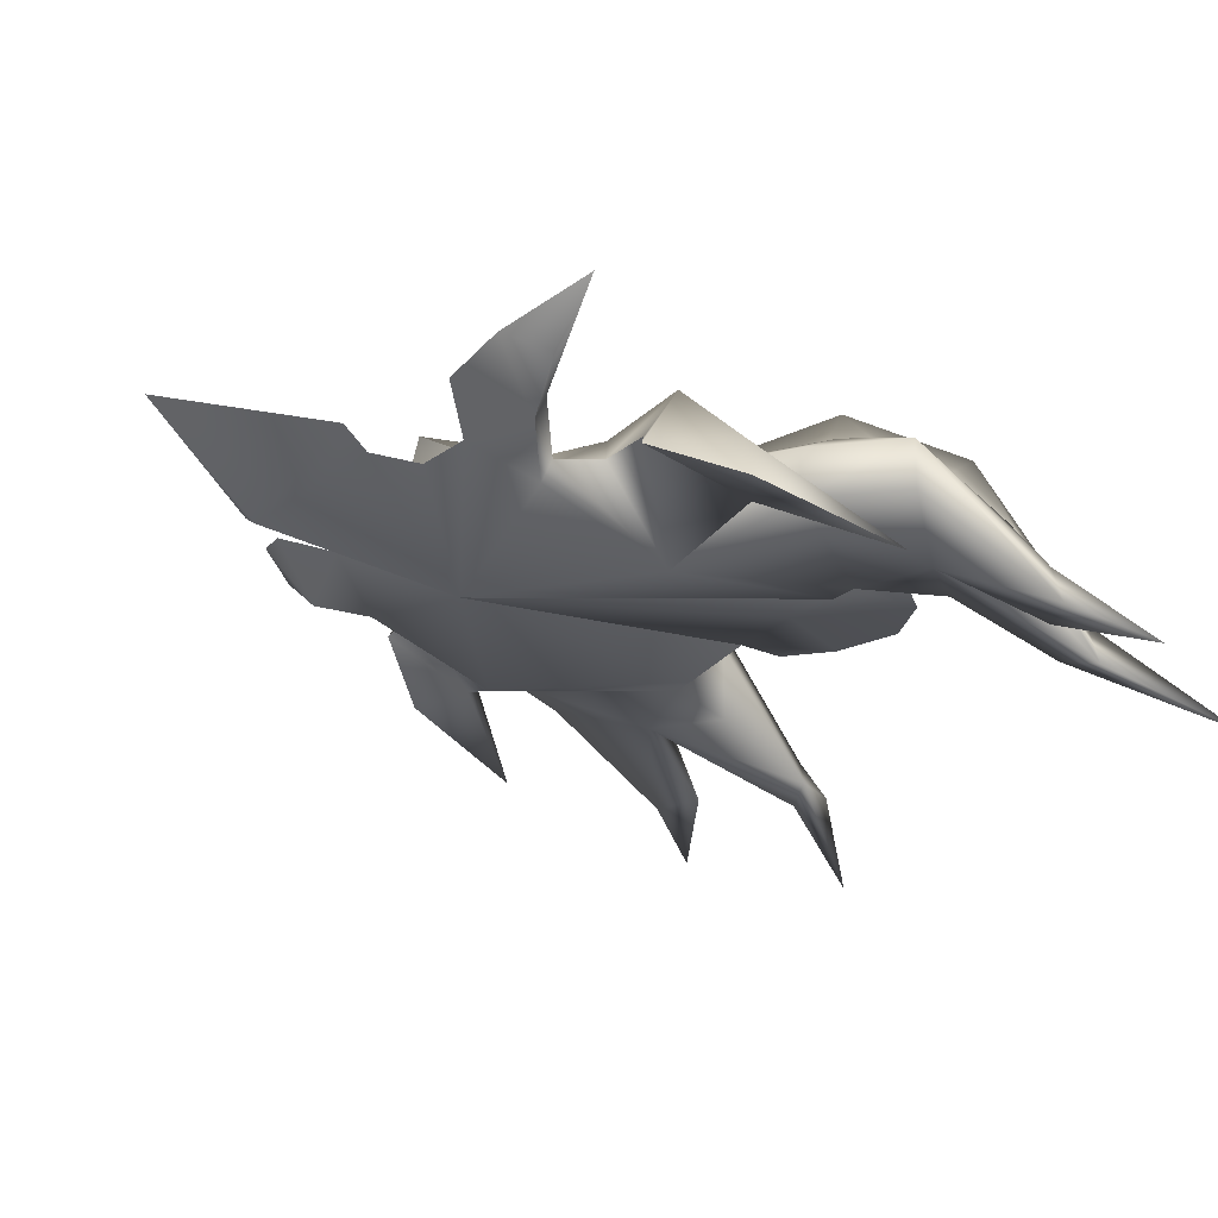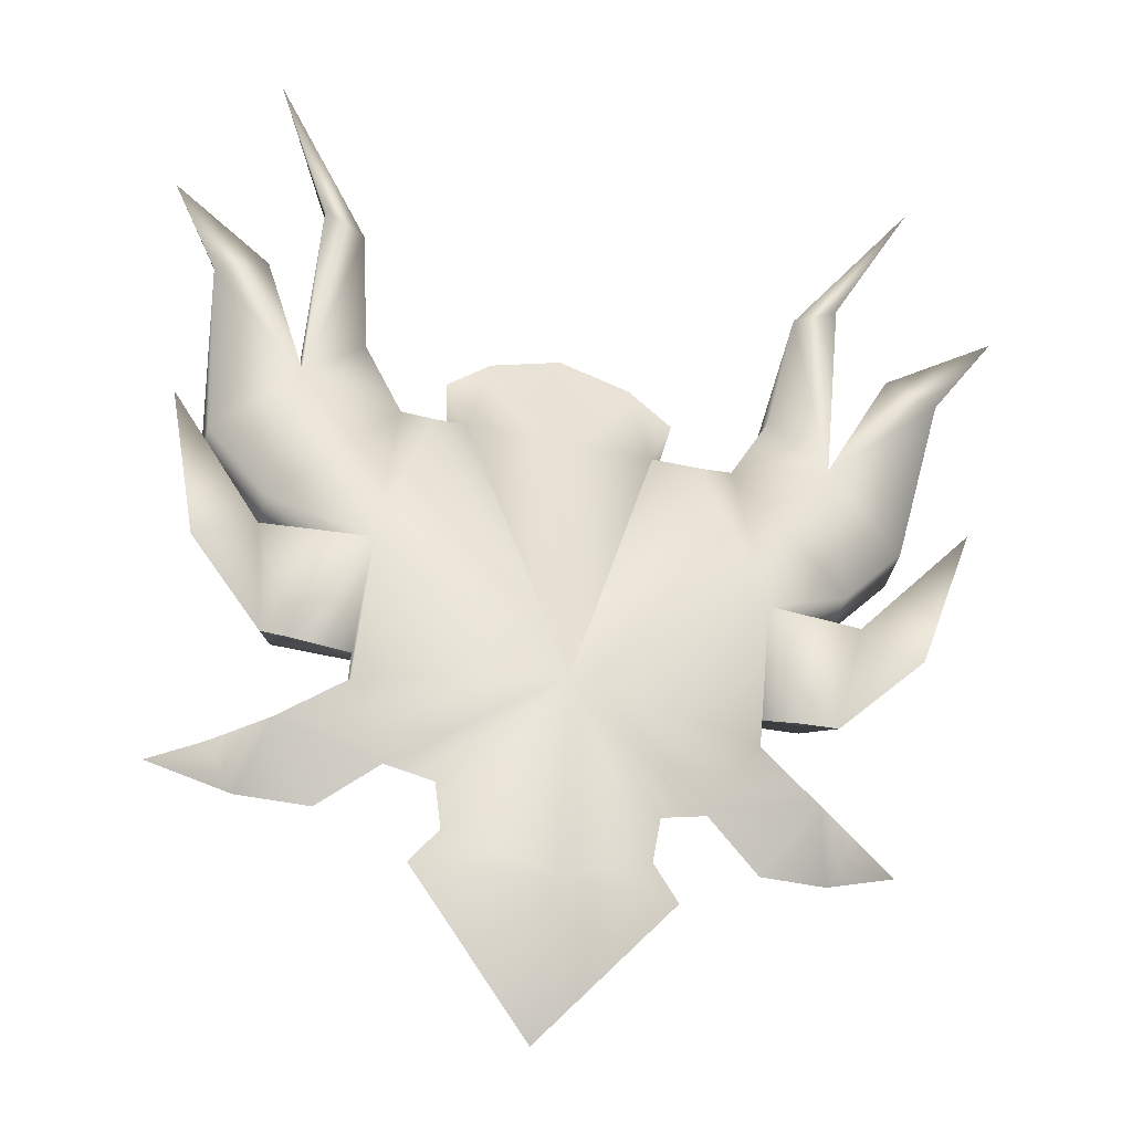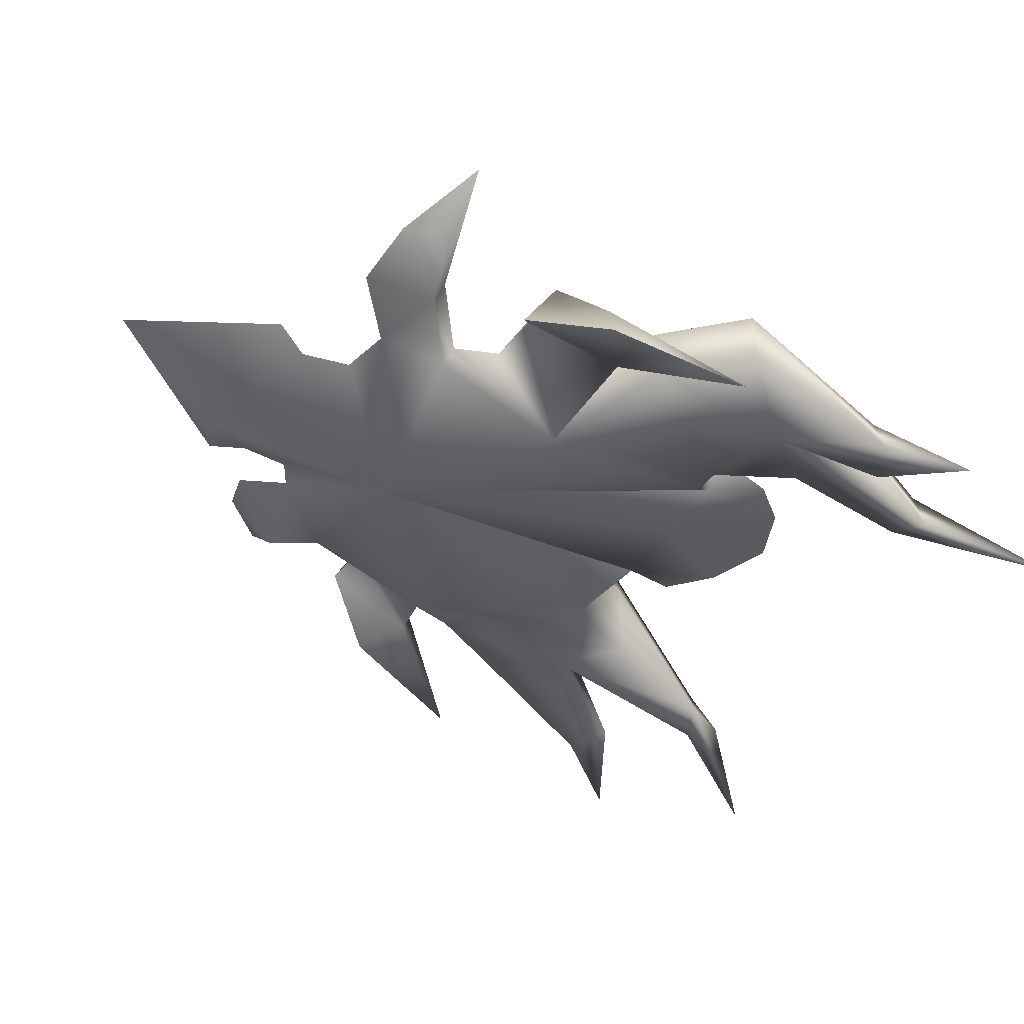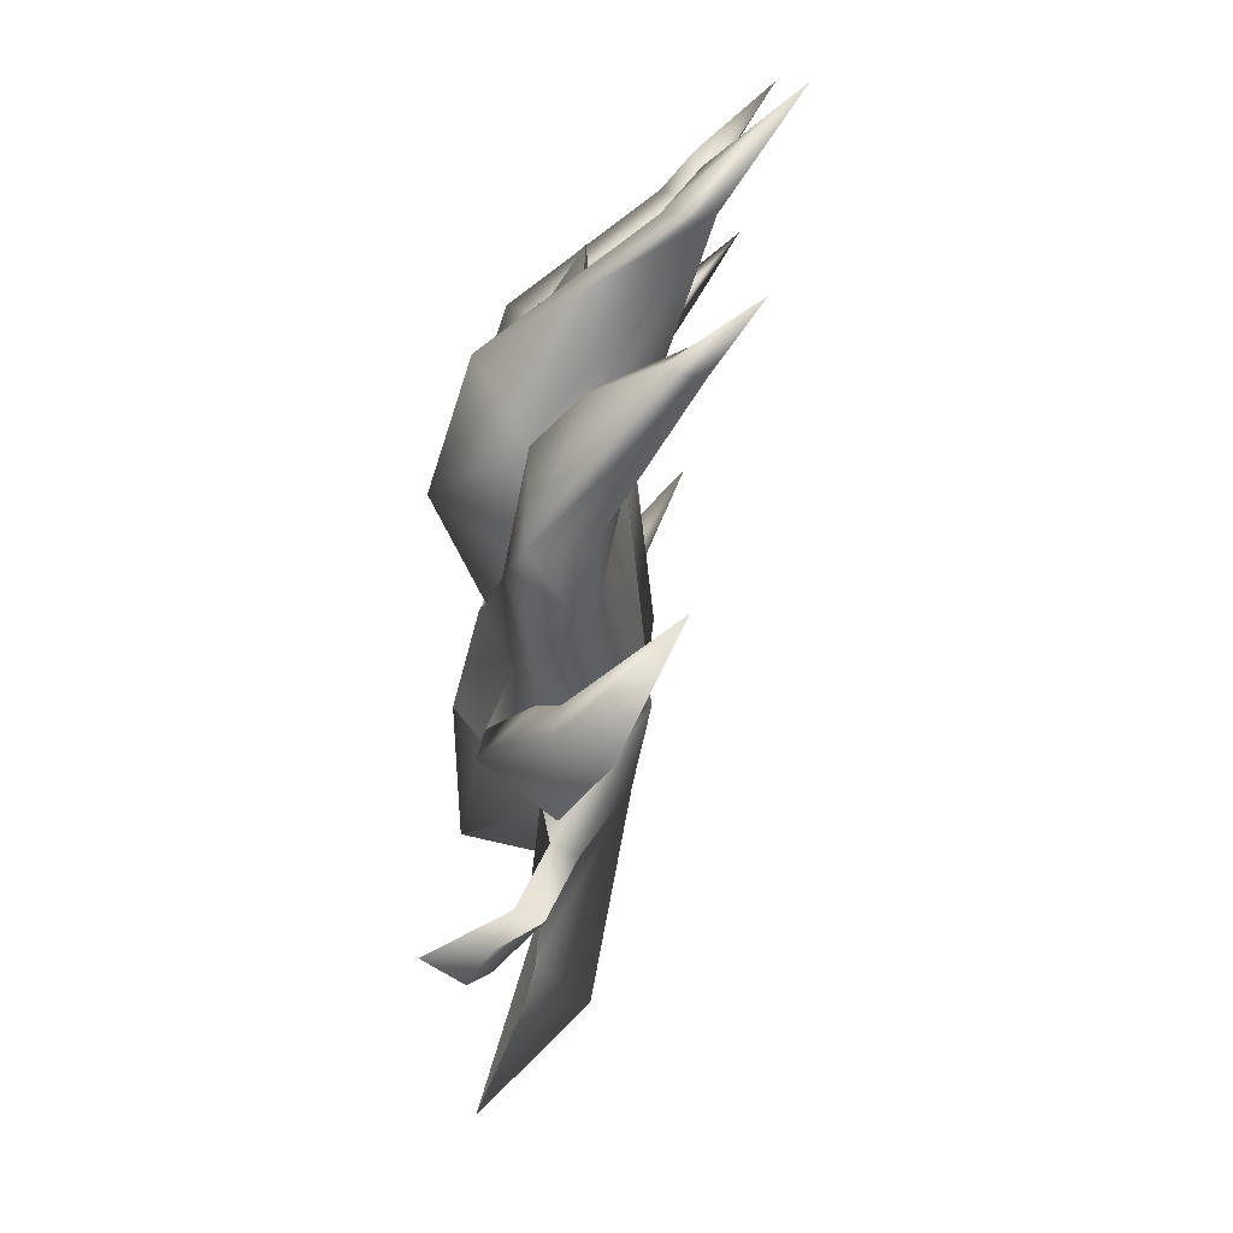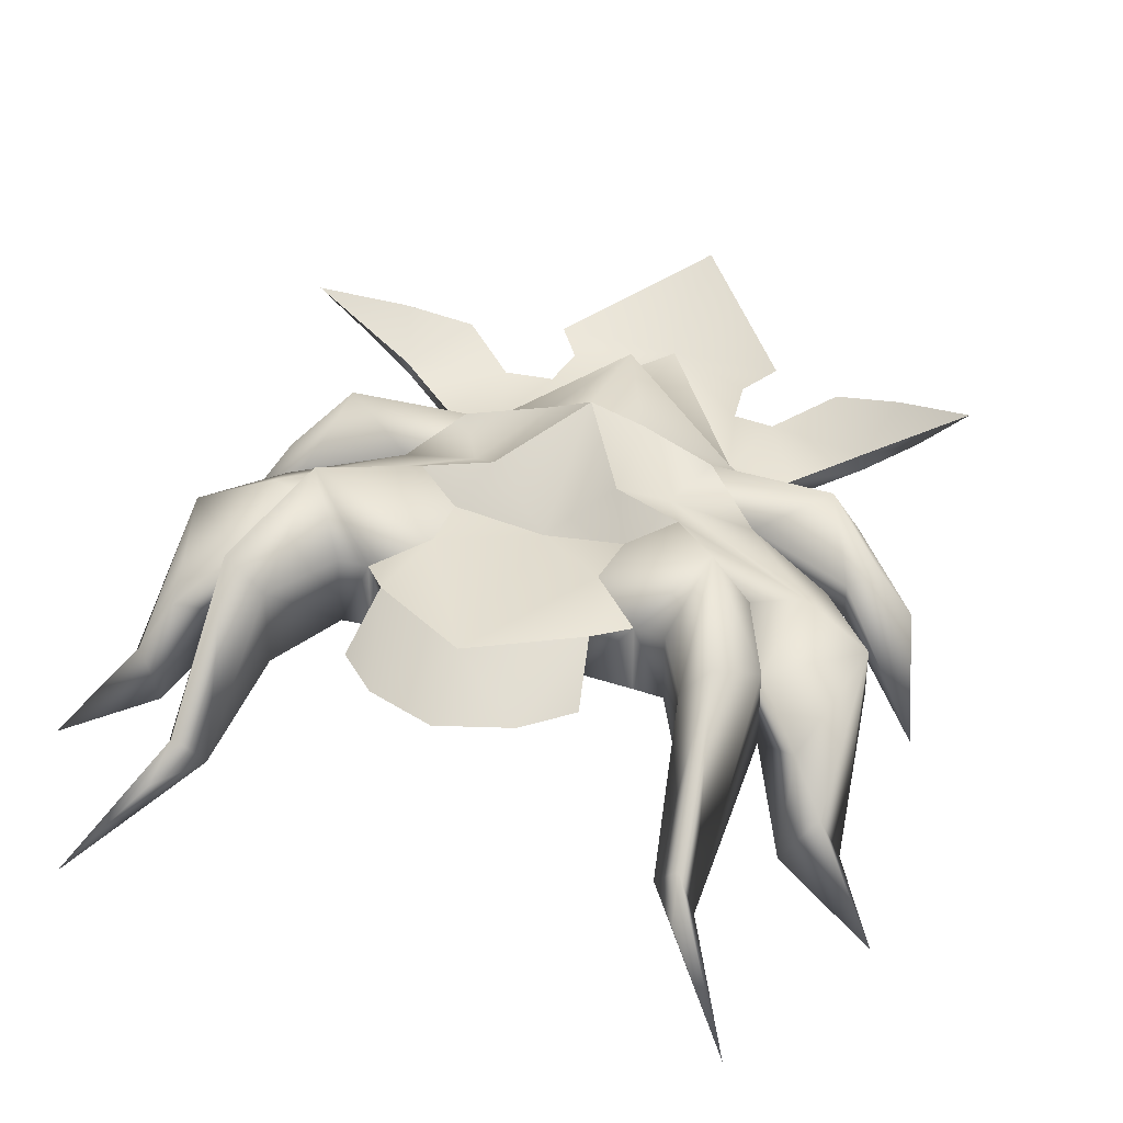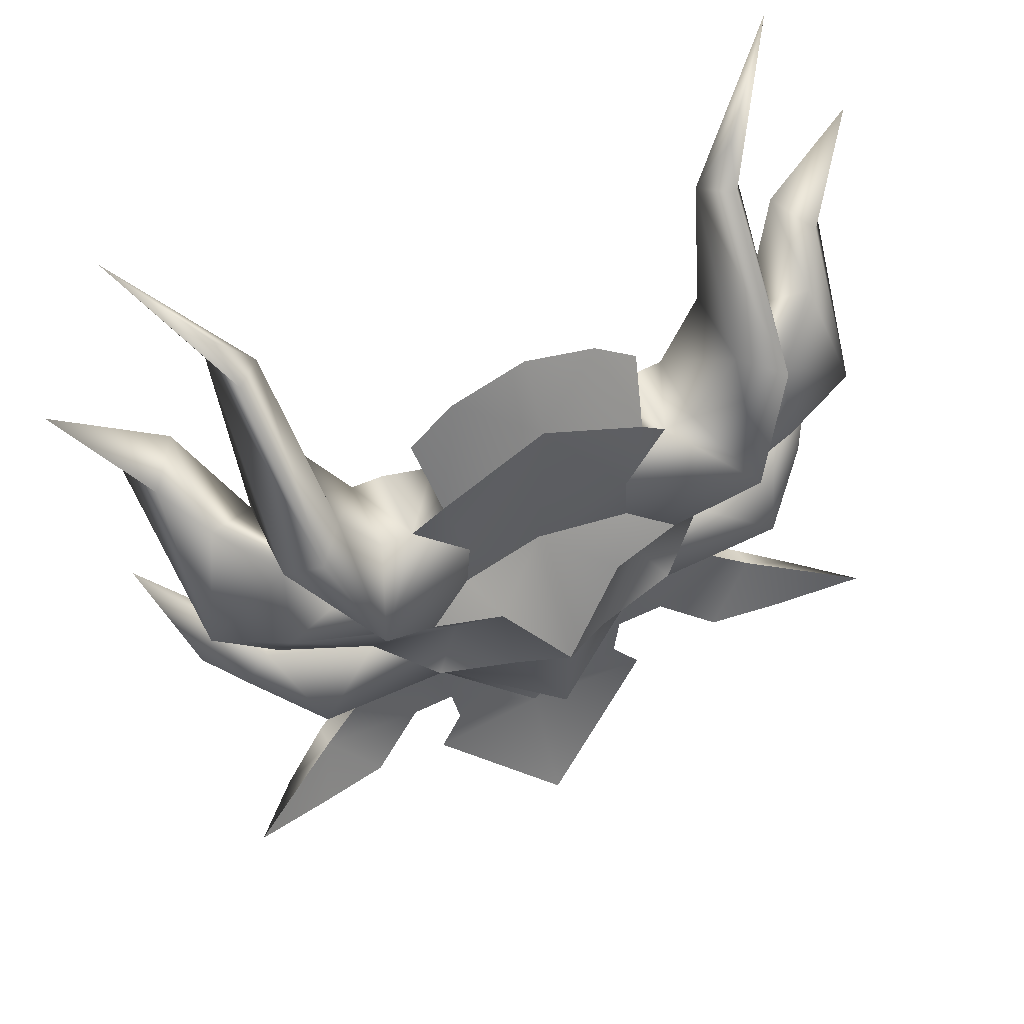
<metadata>
{"format":"obj","ext":"obj","renderer":"f3d","projection":"perspective","resolution":1024,"background":"white","views":[{"elev":-19.7,"azim":63.1,"up":"+Z"},{"elev":-44.5,"azim":165.8,"up":"+Y"},{"elev":-32.3,"azim":66.0,"up":"+Z"},{"elev":10.7,"azim":91.0,"up":"+Y"},{"elev":34.8,"azim":-158.3,"up":"+Z"},{"elev":60.3,"azim":-25.6,"up":"+Y"}]}
</metadata>
<code>
o shield_d
v -0.5916 -0.2616 0.2871
v -0.4579 -0.3397 0.2382
v -0.4215 -0.2489 0.178
v -0.3434 -0.3597 0.2131
v -0.2514 -0.2961 0.1687
v -0.3173 -0.1889 0.1355
v -0.2149 -0.1744 0.1539
v -0.3121 -0.1035 0.1534
v -0.004674 -0.6868 0.2589
v -0.004674 -0.4942 0.1539
v -0.2062 -0.4596 0.1797
v -0.1628 -0.4051 0.1627
v -0.175 -0.3252 0.1555
v 0.5823 -0.2616 0.2871
v 0.4121 -0.2489 0.178
v 0.4486 -0.3397 0.2382
v 0.334 -0.3597 0.2131
v 0.242 -0.2961 0.1687
v 0.308 -0.1889 0.1355
v 0.3028 -0.1035 0.1534
v 0.2056 -0.1744 0.1539
v 0.1969 -0.4596 0.1797
v 0.1535 -0.4051 0.1627
v 0.1656 -0.3252 0.1555
v -0.004674 -0.07442 0.2862
v -0.08646 -0.1035 0.2418
v -0.004674 -0.2616 0.2767
v -0.2219 -0.05625 0.2253
v -0.3121 -0.003548 0.1539
v -0.4284 -0.04878 0.2253
v -0.5795 -0.0199 0.04596
v -0.5292 -0.002309 0.1243
v -0.6385 0.1818 -0.04592
v -0.1108 0.08731 0.24
v -0.175 0.01644 0.19
v -0.225 0.1158 0.2229
v -0.3691 0.1885 0.1539
v -0.4567 0.193 0.1877
v -0.442 0.3556 0.1539
v -0.5216 0.4314 0.08053
v -0.5748 0.2436 0.1539
v -0.5748 0.4632 -0.000569
v -0.523 0.4965 -0.06493
v -0.6879 0.5616 -0.1334
v -0.398 0.4662 0.2276
v -0.4166 0.641 -0.00709
v -0.4435 0.6418 -0.07791
v -0.3729 0.62 -0.0564
v -0.3339 0.279 0.2908
v -0.6069 0.4586 -0.06493
v -0.4718 0.12 0.1539
v -0.4562 -0.1217 0.1199
v -0.4822 0.03461 0.1139
v -0.3449 0.4492 0.1566
v -0.2791 0.3245 0.1566
v -0.2274 0.3211 0.1566
v -0.144 0.2557 0.1881
v -0.1501 0.1572 0.1881
v -0.5447 0.8024 -0.1849
v -0.4296 0.6997 -0.0596
v -0.4093 -0.09259 0.1539
v -0.4822 0.03461 0.05319
v -0.4718 0.12 0.07626
v -0.3121 -0.003548 0.001417
v -0.5748 0.2436 0.07626
v -0.442 0.3556 0.02349
v -0.2791 0.3245 0.04023
v -0.1615 0.3799 0.09245
v -0.2274 0.3211 0.04023
v -0.1776 0.3799 0.1679
v -0.1976 0.4738 0.09795
v -0.3449 0.4492 0.02706
v -0.004674 0.3799 0.08982
v -0.1243 0.5399 0.09532
v -0.004674 0.5813 0.09532
v -0.004674 -0.1898 0.0307
v -0.004674 -0.5131 0.09094
v -0.5082 -0.279 0.202
v -0.4215 -0.2663 0.1388
v -0.3173 -0.2063 0.09631
v 0.07711 -0.1035 0.2418
v 0.2125 -0.05625 0.2253
v 0.4191 -0.04878 0.2253
v 0.3028 -0.003548 0.1539
v 0.5701 -0.0199 0.04596
v 0.6291 0.1818 -0.04592
v 0.5198 -0.002309 0.1243
v 0.1014 0.08731 0.24
v 0.1656 0.01644 0.19
v 0.2157 0.1158 0.2229
v 0.4473 0.193 0.1877
v 0.3598 0.1885 0.1539
v 0.4327 0.3556 0.1539
v 0.5654 0.4632 -0.000569
v 0.5122 0.4314 0.08053
v 0.5655 0.2436 0.1539
v 0.5137 0.4965 -0.06493
v 0.6786 0.5616 -0.1334
v 0.3887 0.4662 0.2276
v 0.4341 0.6418 -0.07791
v 0.4072 0.641 -0.00709
v 0.3635 0.62 -0.0564
v 0.3246 0.279 0.2908
v 0.5976 0.4586 -0.06493
v 0.4625 0.12 0.1539
v 0.4469 -0.1217 0.1199
v 0.4729 0.03461 0.1139
v 0.3356 0.4492 0.1566
v 0.2698 0.3245 0.1566
v 0.218 0.3211 0.1566
v 0.1347 0.2557 0.1881
v 0.1407 0.1572 0.1881
v 0.5354 0.8024 -0.1849
v 0.4202 0.6997 -0.0596
v 0.4 -0.09259 0.1539
v 0.4729 0.03461 0.05319
v 0.4625 0.12 0.07626
v 0.5655 0.2436 0.07626
v 0.4327 0.3556 0.02349
v 0.2698 0.3245 0.04023
v 0.1522 0.3799 0.09245
v 0.1682 0.3799 0.1679
v 0.1882 0.4738 0.09795
v 0.3356 0.4492 0.02706
v 0.115 0.5399 0.09532
v 0.218 0.3211 0.04023
v 0.3028 -0.003548 0.001417
v 0.4988 -0.279 0.202
v 0.4121 -0.2663 0.1388
v 0.308 -0.2063 0.09631
v -0.004674 0.1346 0.1539
v -0.004674 0.478 0.1653
v -0.004674 -0.2894 0.1539
f 1 2 3
f 2 4 3
f 3 5 6
f 6 7 8
f 5 7 6
f 9 10 11
f 11 10 12
f 12 10 13
f 10 7 13
f 13 7 5
f 14 15 16
f 16 15 17
f 18 15 19
f 19 20 21
f 18 19 21
f 9 22 10
f 22 23 10
f 23 24 10
f 10 24 21
f 24 18 21
f 3 4 5
f 18 17 15
f 25 26 27
f 27 26 7
f 26 28 7
f 28 29 30
f 31 32 33
f 34 26 25
f 28 26 35
f 26 34 35
f 36 35 34
f 36 37 38
f 35 36 38
f 28 35 29
f 37 39 38
f 40 41 39
f 42 41 40
f 43 42 40
f 44 42 43
f 45 46 47
f 45 48 46
f 39 45 47
f 45 39 49
f 49 39 37
f 50 42 44
f 41 42 50
f 41 38 39
f 51 38 41
f 35 38 29
f 52 32 31
f 33 32 53
f 30 53 32
f 53 30 29
f 48 45 54
f 45 49 54
f 54 49 55
f 55 49 56
f 57 56 49
f 58 57 49
f 58 49 36
f 36 49 37
f 47 46 59
f 59 46 60
f 48 60 46
f 29 38 51
f 32 52 30
f 52 61 30
f 8 30 61
f 30 8 28
f 8 7 28
f 29 62 53
f 41 63 51
f 29 63 64
f 41 50 65
f 53 62 33
f 66 40 39
f 39 47 66
f 56 67 55
f 56 68 69
f 70 71 68
f 54 67 72
f 48 54 72
f 73 74 75
f 73 68 74
f 74 68 71
f 47 59 48
f 48 59 60
f 66 67 63
f 47 48 66
f 72 67 66
f 48 72 66
f 44 43 50
f 50 66 65
f 63 65 66
f 76 69 68
f 68 73 76
f 64 69 76
f 69 64 67
f 64 63 67
f 11 77 9
f 11 12 77
f 77 12 76
f 12 13 76
f 13 5 76
f 31 33 62
f 52 31 62
f 61 52 62
f 3 78 1
f 6 79 3
f 1 78 2
f 2 79 4
f 79 5 4
f 76 5 80
f 8 61 64
f 64 61 62
f 6 8 64
f 80 6 64
f 64 76 80
f 25 27 81
f 27 21 81
f 81 21 82
f 82 83 84
f 85 86 87
f 88 25 81
f 82 89 81
f 81 89 88
f 90 88 89
f 90 91 92
f 89 91 90
f 82 84 89
f 92 91 93
f 94 95 96
f 97 95 94
f 98 97 94
f 99 100 101
f 99 101 102
f 93 100 99
f 99 103 93
f 103 92 93
f 104 98 94
f 96 104 94
f 105 96 91
f 89 84 91
f 106 85 87
f 86 107 87
f 83 87 107
f 107 84 83
f 102 108 99
f 99 108 103
f 108 109 103
f 109 110 103
f 111 103 110
f 112 103 111
f 112 90 103
f 90 92 103
f 100 113 101
f 113 114 101
f 102 101 114
f 84 105 91
f 87 83 106
f 106 83 115
f 20 115 83
f 83 82 20
f 20 82 21
f 116 84 107
f 117 96 105
f 84 117 105
f 96 118 104
f 107 86 116
f 119 95 97
f 93 119 100
f 120 110 109
f 110 121 122
f 122 121 123
f 108 120 109
f 102 124 108
f 73 75 125
f 73 125 121
f 125 123 121
f 100 102 113
f 102 114 113
f 119 117 120
f 100 119 102
f 124 119 120
f 102 119 124
f 98 104 97
f 119 104 118
f 117 119 118
f 76 121 126
f 121 76 73
f 127 76 126
f 126 120 127
f 127 120 117
f 22 9 77
f 22 77 23
f 77 76 23
f 23 76 24
f 24 76 18
f 85 116 86
f 106 116 85
f 115 116 106
f 128 15 14
f 129 19 15
f 14 16 128
f 16 129 128
f 18 129 17
f 76 130 18
f 20 127 115
f 127 116 115
f 19 127 20
f 130 127 19
f 127 130 76
f 95 93 96
f 96 93 91
f 29 64 62
f 41 65 63
f 29 51 63
f 66 43 40
f 56 69 67
f 56 70 68
f 54 55 67
f 50 43 66
f 3 79 78
f 6 80 79
f 2 78 79
f 79 80 5
f 116 127 84
f 117 118 96
f 84 127 117
f 119 93 95
f 120 126 110
f 110 126 121
f 108 124 120
f 119 97 104
f 128 129 15
f 129 130 19
f 16 17 129
f 18 130 129
f 36 34 58
f 131 34 25
f 34 131 58
f 90 112 88
f 131 25 88
f 88 112 131
f 58 131 57
f 131 132 57
f 132 70 57
f 56 57 70
f 112 111 131
f 131 111 132
f 132 111 122
f 110 122 111
f 75 74 132
f 132 74 70
f 71 70 74
f 75 132 125
f 132 122 125
f 123 125 122
f 27 7 133
f 10 133 7
f 27 133 21
f 10 21 133

</code>
